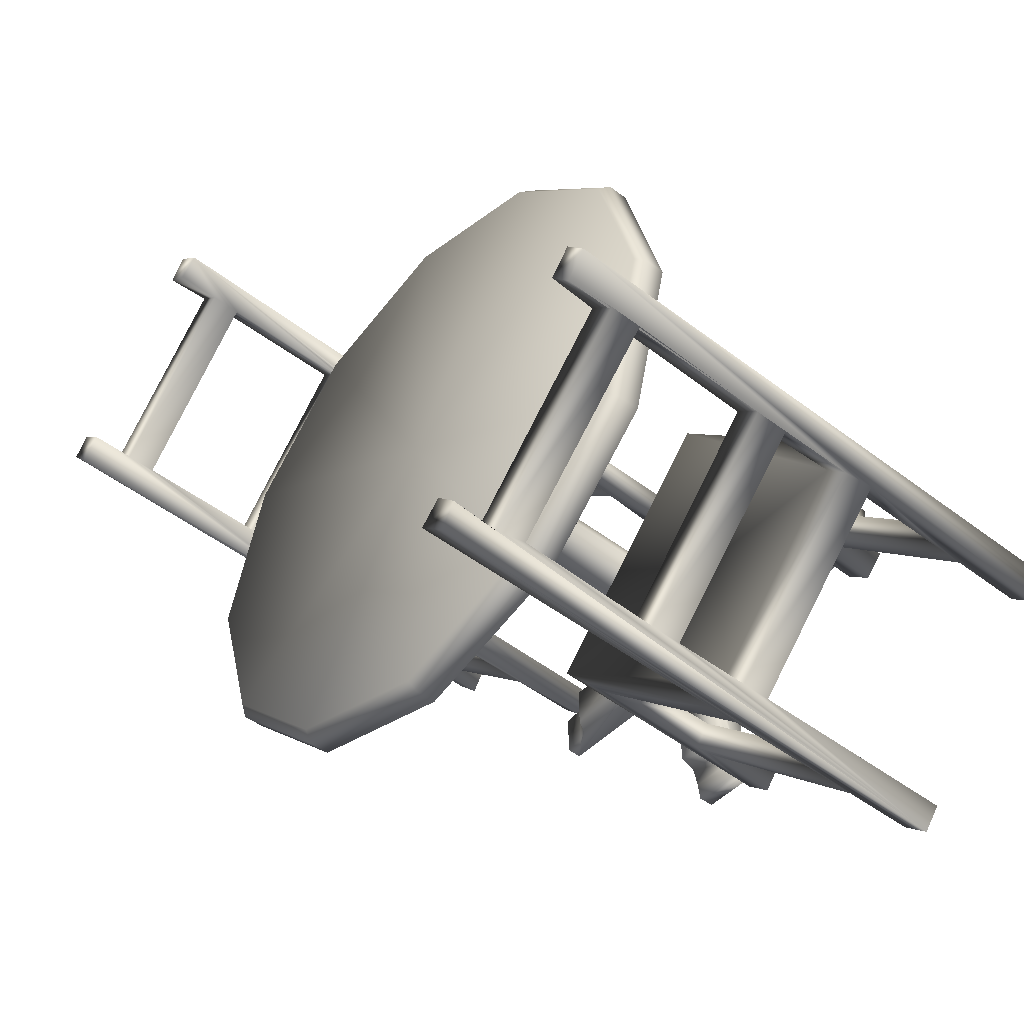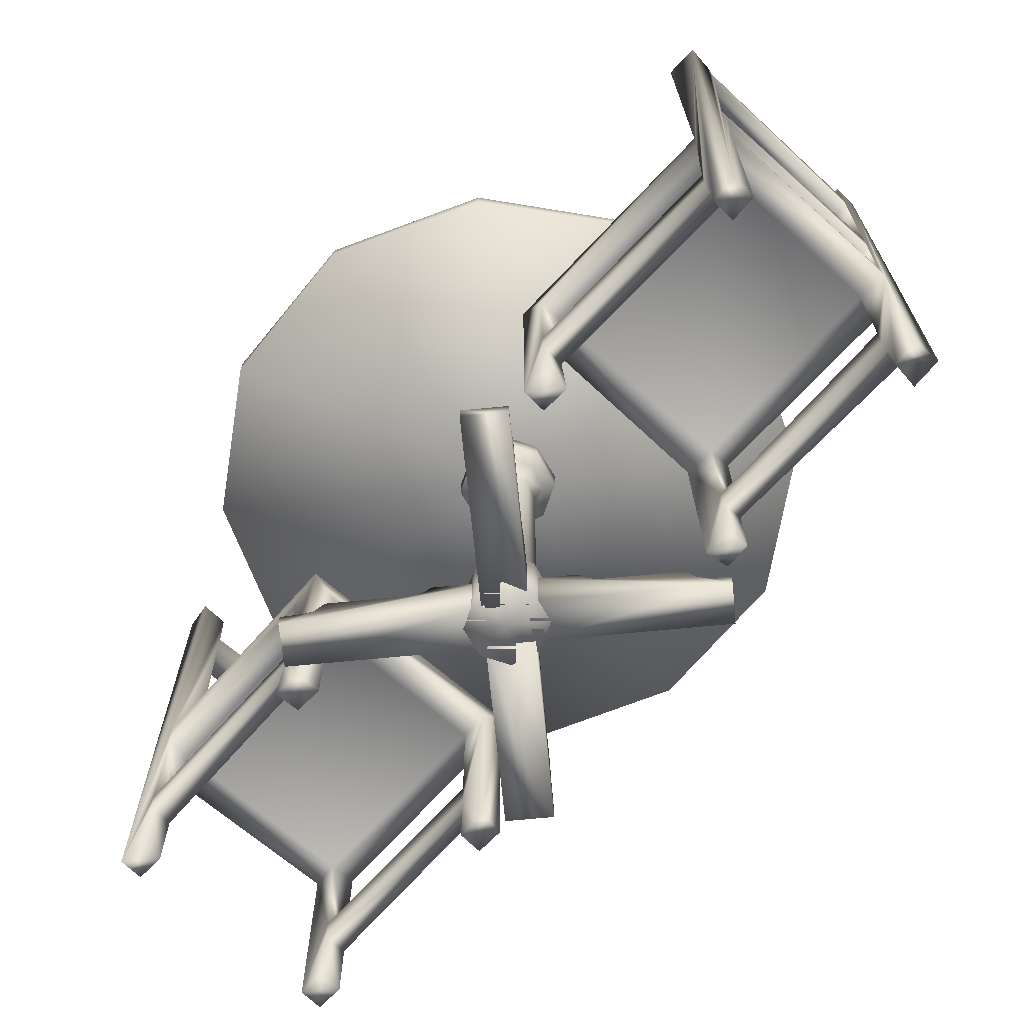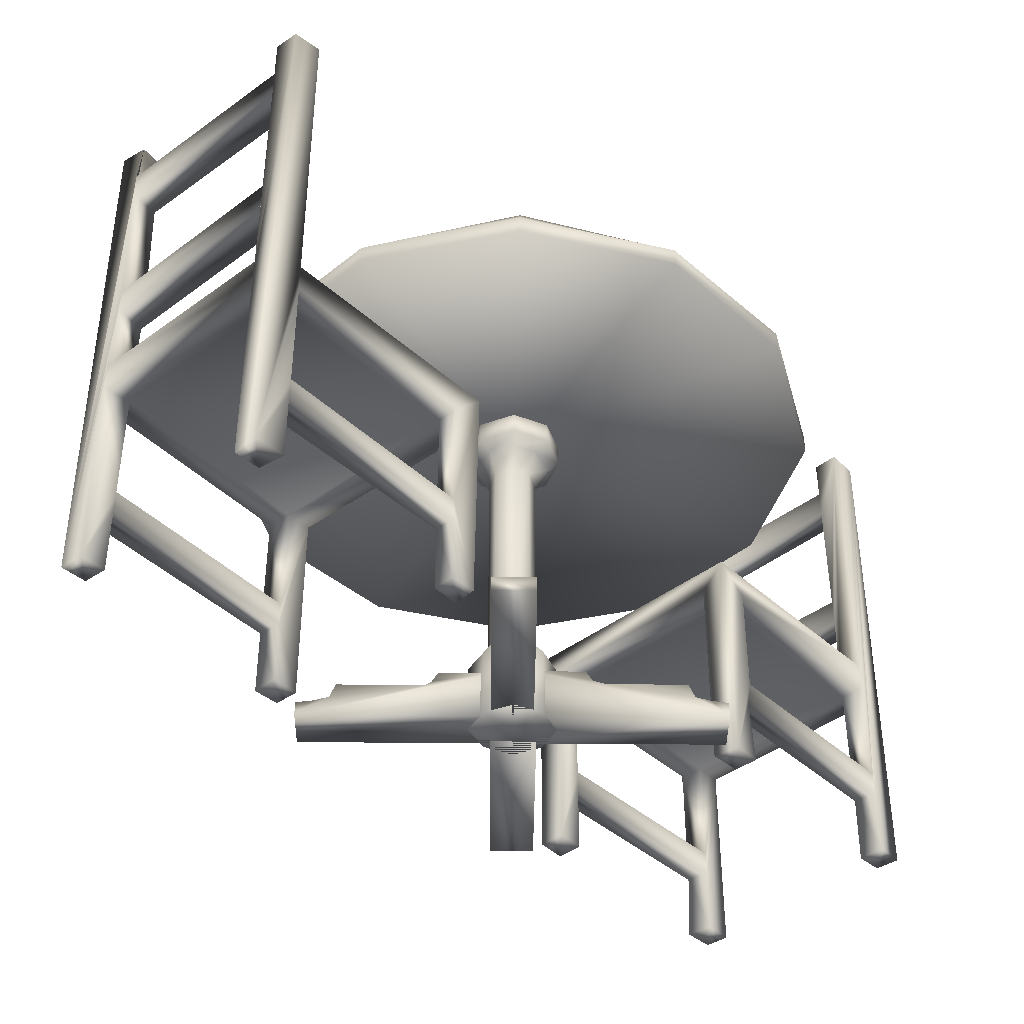
<metadata>
{"format":"obj","ext":"obj","renderer":"f3d","projection":"perspective","resolution":1024,"background":"white","views":[{"elev":-47.1,"azim":-131.0,"up":"+Z"},{"elev":-67.9,"azim":5.6,"up":"+Y"},{"elev":-41.3,"azim":89.4,"up":"+Y"}]}
</metadata>
<code>
v  -0.1892 0.009722 -0.3416
v  6.223 0.009722 -0.3416
v  -0.1892 58.3 -0.3416
v  5.236 58.3 5.118
v  4.25 0.009722 4.125
v  -0.1892 58.3 7.599
v  -0.1892 0.009722 6.606
v  -5.615 58.3 5.118
v  -4.628 0.009722 4.125
v  -8.081 58.3 -0.3416
v  -6.601 0.009722 -0.3416
v  -5.615 58.3 -5.801
v  -4.628 0.009722 -4.808
v  -0.1892 58.3 -7.786
v  -0.1892 0.009722 -6.793
v  5.236 58.3 -5.801
v  4.25 0.009722 -4.808
v  7.703 58.3 -0.3416
v  3.263 8.096 3.132
v  10.66 8.096 -3.319
v  3.263 8.096 -3.319
v  10.66 8.096 3.132
v  12.14 6.411 -3.319
v  12.14 6.411 3.132
v  13.62 5.737 -3.319
v  13.62 5.737 3.132
v  26.45 5.737 -3.319
v  26.45 5.737 3.132
v  27.93 3.379 -3.319
v  27.93 3.379 3.132
v  29.4 2.705 -3.319
v  29.4 2.705 3.132
v  32.86 2.368 -3.319
v  32.86 2.368 3.132
v  32.86 0.009722 -3.319
v  32.86 0.009722 3.132
v  3.263 0.009722 -3.319
v  3.263 0.009722 3.132
v  -3.642 8.096 2.636
v  3.263 8.096 11.07
v  3.263 8.096 2.636
v  -3.642 8.096 11.07
v  3.263 6.411 12.07
v  -3.642 6.411 12.07
v  3.263 5.737 13.06
v  -3.642 5.737 13.06
v  3.263 5.737 26.46
v  -3.642 5.737 26.46
v  3.263 3.379 27.45
v  -3.642 3.379 27.45
v  3.263 2.705 29.93
v  -3.642 2.705 29.93
v  3.263 2.368 32.41
v  -3.642 2.368 32.41
v  3.263 0.009722 32.41
v  3.263 0.009722 2.636
v  -3.642 0.009722 32.41
v  -3.642 0.009722 2.636
v  -3.149 8.096 -3.816
v  -11.04 8.096 3.132
v  -3.149 8.096 3.132
v  -11.04 8.096 -3.816
v  -12.52 6.411 3.132
v  -12.52 6.411 -3.816
v  -14 5.737 3.132
v  -14 5.737 -3.816
v  -26.82 5.737 3.132
v  -26.82 5.737 -3.816
v  -28.3 3.379 3.132
v  -28.3 3.379 -3.816
v  -29.78 2.705 3.132
v  -29.78 2.705 -3.816
v  -33.24 2.368 3.132
v  -33.24 2.368 -3.816
v  -33.24 0.009722 3.132
v  -3.149 0.009722 3.132
v  -33.24 0.009722 -3.816
v  -3.149 0.009722 -3.816
v  3.757 8.096 -3.319
v  -3.642 8.096 -11.26
v  -3.642 8.096 -3.319
v  3.757 8.096 -11.26
v  -3.642 6.411 -12.25
v  3.757 6.411 -12.25
v  -3.642 5.737 -14.24
v  3.757 5.737 -14.24
v  -3.642 5.737 -26.65
v  3.757 5.737 -26.65
v  -3.642 3.379 -27.64
v  3.757 3.379 -27.64
v  -3.642 2.705 -30.12
v  3.757 2.705 -30.12
v  -3.642 2.368 -32.6
v  3.757 2.368 -32.6
v  -3.642 0.009722 -32.6
v  3.757 0.009722 -32.6
v  -3.642 0.009722 -3.319
v  3.757 0.009722 -3.319
v  -0.1892 57.62 -48.98
v  23.98 57.62 -42.03
v  -0.1892 57.96 -0.8379
v  41.74 57.62 -24.66
v  48.15 57.62 -0.8379
v  41.74 57.62 23.48
v  23.98 57.62 41.35
v  -0.1892 57.62 47.8
v  -24.36 57.62 41.35
v  -42.11 57.62 23.48
v  -48.53 57.62 -0.8379
v  -42.11 57.62 -24.66
v  -24.36 57.62 -42.03
v  22.99 62.34 -41.04
v  -0.1892 62.34 -47.99
v  -0.1892 62.34 -0.8379
v  40.26 62.34 -24.16
v  41.74 60.65 -24.66
v  23.98 60.65 -42.03
v  -0.1892 60.65 -48.98
v  47.16 62.34 -0.8379
v  48.15 60.65 -0.8379
v  40.26 62.34 22.49
v  41.74 60.65 23.48
v  22.99 62.34 40.35
v  23.98 60.65 41.35
v  -0.1892 62.34 46.81
v  -0.1892 60.65 47.8
v  -23.37 62.34 40.35
v  -41.13 62.34 22.49
v  -42.11 60.65 23.48
v  -24.36 60.65 41.35
v  -48.53 60.65 -0.8379
v  -47.54 62.34 -0.8379
v  -41.13 62.34 -24.16
v  -42.11 60.65 -24.66
v  -23.37 62.34 -41.04
v  -24.36 60.65 -42.03
v  5.236 54.25 5.118
v  7.703 54.25 -0.3416
v  4.25 52.91 3.629
v  -0.1892 54.25 7.599
v  -0.1892 52.91 6.11
v  5.73 52.91 -0.3416
v  3.263 48.86 2.636
v  -0.1892 48.86 3.629
v  4.25 48.86 -0.3416
v  3.263 14.16 2.636
v  -0.1892 14.16 3.629
v  -0.1892 11.46 6.606
v  4.25 14.16 -0.3416
v  4.25 11.46 4.125
v  6.223 11.46 -0.3416
v  -4.628 11.46 4.125
v  -3.149 14.16 2.636
v  -6.601 11.46 -0.3416
v  -3.149 48.86 2.636
v  -4.135 14.16 -0.3416
v  -4.135 52.91 3.629
v  -4.135 48.86 -0.3416
v  -5.615 54.25 5.118
v  -6.108 52.91 -0.3416
v  -8.081 54.25 -0.3416
v  -0.1892 11.46 -6.793
v  4.25 11.46 -4.808
v  -0.1892 14.16 -3.816
v  3.263 14.16 -2.823
v  -0.1892 48.86 -3.816
v  3.263 48.86 -2.823
v  -0.1892 52.91 -6.297
v  4.25 52.91 -3.816
v  -0.1892 54.25 -7.786
v  5.236 54.25 -5.801
v  -5.615 54.25 -5.801
v  -4.135 52.91 -3.816
v  -3.149 48.86 -2.823
v  -3.149 14.16 -2.823
v  -4.628 11.46 -4.808
v  -8.081 0.3466 -37.56
v  -4.628 0.3466 -34.59
v  -10.55 0.3466 -34.59
v  -7.094 0.3466 -31.11
v  -35.7 0.3466 -62.87
v  -32.25 0.3466 -59.9
v  -38.17 0.3466 -59.9
v  -35.21 0.3466 -56.92
v  -32.25 0.3466 -11.26
v  -28.8 0.3466 -8.282
v  -35.21 0.3466 -8.282
v  -31.76 0.3466 -5.305
v  -59.87 0.3466 -37.07
v  -56.42 0.3466 -34.09
v  -62.34 0.3466 -34.09
v  -58.88 0.3466 -30.62
v  -38.17 32.69 -59.9
v  -35.21 32.69 -56.92
v  -59.87 32.69 -37.07
v  -56.42 32.69 -34.09
v  -58.88 32.69 -31.11
v  -32.25 32.69 -11.26
v  -35.21 32.69 -8.779
v  -32.25 32.69 -59.9
v  -8.081 32.69 -37.56
v  -10.55 32.69 -34.59
v  -7.094 32.69 -31.11
v  -28.8 32.69 -8.282
v  -4.628 37.07 -34.09
v  -32.25 37.07 -59.9
v  -34.72 37.07 -56.92
v  -56.42 37.07 -34.09
v  -31.76 37.07 -5.305
v  -58.88 37.07 -30.62
v  -59.38 37.07 -37.07
v  -38.17 37.07 -59.9
v  -34.72 14.83 -8.779
v  -34.72 11.13 -8.282
v  -58.88 14.83 -31.11
v  -58.88 11.13 -31.11
v  -59.38 85.92 -30.62
v  -62.34 85.92 -34.09
v  -8.081 14.83 -37.56
v  -32.25 14.83 -59.9
v  -36.2 85.92 -63.37
v  -32.25 85.92 -59.9
v  -32.25 11.13 -59.9
v  -8.081 11.13 -37.07
v  -34.72 11.13 -56.92
v  -35.21 85.92 -56.92
v  -35.21 79.18 -56.92
v  -35.21 74.47 -56.92
v  -34.72 53.24 -56.92
v  -34.72 48.53 -56.92
v  -56.42 79.18 -34.59
v  -56.42 74.47 -34.59
v  -56.42 85.92 -34.09
v  -55.92 48.53 -34.09
v  -55.92 53.24 -34.09
v  -59.38 53.24 -37.07
v  -59.87 74.47 -37.56
v  -59.38 48.19 -37.07
v  -59.87 79.18 -37.56
v  -59.38 85.92 -37.56
v  -34.72 14.83 -56.92
v  -10.55 11.13 -34.59
v  -10.55 14.83 -34.59
v  -38.17 48.53 -59.9
v  -38.17 53.24 -59.9
v  -38.66 74.8 -59.9
v  -38.17 79.18 -60.39
v  -38.17 85.92 -59.9
v  -56.42 14.83 -34.09
v  -32.25 14.83 -11.26
v  -56.42 11.13 -34.09
v  -32.25 11.13 -11.26
v  8.689 0.3466 37.87
v  5.73 0.3466 34.9
v  11.65 0.3466 34.9
v  8.196 0.3466 31.92
v  36.8 0.3466 62.69
v  33.84 0.3466 59.71
v  39.27 0.3466 59.71
v  36.31 0.3466 56.73
v  32.86 0.3466 11.07
v  29.4 0.3466 8.095
v  35.32 0.3466 8.592
v  32.36 0.3466 5.614
v  60.48 0.3466 36.88
v  57.52 0.3466 33.9
v  63.44 0.3466 33.9
v  59.99 0.3466 30.43
v  39.27 32.69 60.21
v  36.31 32.69 56.73
v  60.97 32.69 36.88
v  57.03 32.69 33.9
v  59.49 32.69 30.43
v  32.86 32.69 11.07
v  35.32 32.69 8.592
v  33.84 32.69 59.71
v  8.689 32.69 37.87
v  11.16 32.69 34.9
v  8.196 32.69 31.92
v  28.91 32.69 8.095
v  5.73 37.07 34.9
v  33.84 37.07 59.71
v  36.31 37.07 56.73
v  57.03 37.07 33.9
v  32.36 37.07 5.118
v  59.49 37.07 30.43
v  39.27 37.07 60.21
v  60.48 37.07 36.88
v  35.32 14.83 8.592
v  35.32 11.13 8.592
v  59.49 14.83 30.43
v  59.99 11.13 30.43
v  32.86 11.13 11.07
v  59.99 85.92 30.43
v  62.94 85.92 33.9
v  39.76 48.53 59.71
v  39.27 53.24 59.71
v  60.48 48.19 36.88
v  35.82 48.53 56.73
v  39.76 74.8 60.21
v  39.76 85.92 59.71
v  37.3 85.92 63.18
v  60.48 53.24 36.88
v  39.76 79.18 60.21
v  60.48 74.47 36.88
v  35.82 53.24 56.73
v  36.31 74.47 57.23
v  60.48 79.18 36.88
v  36.31 14.83 56.73
v  11.16 11.13 34.9
v  11.16 14.83 34.9
v  36.31 11.13 56.73
v  60.48 85.92 36.88
v  32.86 14.83 11.07
v  8.689 14.83 37.87
v  33.35 14.83 59.71
v  33.35 85.92 59.71
v  33.35 11.13 59.71
v  8.689 11.13 37.87
v  36.31 85.92 57.23
v  36.31 79.18 57.23
v  57.03 79.18 33.9
v  57.03 74.47 33.9
v  57.03 85.92 33.9
v  57.03 53.24 33.9
v  57.03 48.53 33.9
v  57.03 14.83 33.9
v  57.03 11.13 33.9
l 1 2
l 3 1
l 1 3
l 3 4
l 1 5
l 3 1
l 1 3
l 3 6
l 1 7
l 3 1
l 1 3
l 3 8
l 1 9
l 3 1
l 1 3
l 3 10
l 1 11
l 3 1
l 1 3
l 3 12
l 1 13
l 3 1
l 1 3
l 3 14
l 1 15
l 3 1
l 1 3
l 3 16
l 1 17
l 3 1
l 1 3
l 3 18
f 19 20 21
f 19 22 20
f 22 23 20
f 22 24 23
f 24 25 23
f 24 26 25
f 26 27 25
f 26 28 27
f 28 29 27
f 28 30 29
f 30 31 29
f 30 32 31
f 32 33 31
f 32 34 33
f 20 23 21
f 35 21 25
f 34 35 33
f 34 36 35
f 36 37 35
f 36 38 37
f 38 21 37
f 38 19 21
f 19 38 36
f 24 22 19
f 36 34 32
f 36 32 30
f 36 30 26
f 19 36 26
f 30 28 26
f 24 19 26
f 37 21 35
f 33 35 31
f 31 35 29
f 29 35 25
f 27 29 25
f 21 23 25
f 39 40 41
f 39 42 40
f 42 43 40
f 42 44 43
f 44 45 43
f 44 46 45
f 46 47 45
f 46 48 47
f 48 49 47
f 48 50 49
f 50 51 49
f 50 52 51
f 52 53 51
f 52 54 53
f 55 41 45
f 49 55 45
f 47 49 45
f 51 55 49
f 56 41 55
f 53 55 51
f 40 43 41
f 54 55 53
f 54 57 55
f 57 56 55
f 57 58 56
f 58 41 56
f 58 39 41
f 39 58 57
f 44 42 39
f 57 54 52
f 57 52 50
f 57 50 46
f 39 57 46
f 50 48 46
f 44 39 46
f 41 43 45
f 59 60 61
f 59 62 60
f 62 63 60
f 62 64 63
f 64 65 63
f 64 66 65
f 66 67 65
f 66 68 67
f 68 69 67
f 68 70 69
f 70 71 69
f 70 72 71
f 72 73 71
f 72 74 73
f 60 63 61
f 75 61 65
f 76 61 75
f 73 75 71
f 71 75 69
f 69 75 65
f 67 69 65
f 74 75 73
f 74 77 75
f 77 76 75
f 77 78 76
f 78 61 76
f 78 59 61
f 59 78 77
f 64 62 59
f 59 77 66
f 77 74 72
f 77 72 70
f 77 70 66
f 70 68 66
f 64 59 66
f 61 63 65
f 79 80 81
f 79 82 80
f 82 83 80
f 82 84 83
f 84 85 83
f 84 86 85
f 86 87 85
f 86 88 87
f 88 89 87
f 88 90 89
f 90 91 89
f 90 92 91
f 92 93 91
f 92 94 93
f 94 95 93
f 94 96 95
f 96 97 95
f 96 98 97
f 98 81 97
f 98 79 81
f 79 98 96
f 84 82 79
f 79 96 86
f 84 79 86
f 96 94 92
f 96 92 90
f 96 90 86
f 90 88 86
f 97 81 95
f 80 83 81
f 95 81 85
f 81 83 85
f 93 95 91
f 91 95 89
f 89 95 85
f 87 89 85
f 99 100 101
f 100 102 101
f 102 103 101
f 103 104 101
f 104 105 101
f 105 106 101
f 106 107 101
f 107 108 101
f 108 109 101
f 109 110 101
f 110 111 101
f 111 99 101
f 112 113 114
f 115 112 114
f 115 116 112
f 117 118 113
f 112 117 113
f 116 117 112
f 119 115 114
f 120 116 115
f 119 120 115
f 121 119 114
f 122 120 119
f 121 122 119
f 123 121 114
f 124 122 121
f 125 123 114
f 125 126 123
f 126 124 123
f 123 124 121
f 124 105 122
f 106 105 124
f 127 125 114
f 128 127 114
f 128 129 127
f 130 126 125
f 127 130 125
f 129 130 127
f 130 107 126
f 108 107 130
f 129 108 130
f 109 108 129
f 131 109 129
f 107 106 126
f 132 128 114
f 131 129 128
f 132 131 128
f 133 132 114
f 134 131 132
f 133 134 132
f 135 133 114
f 113 135 114
f 136 134 133
f 135 136 133
f 118 136 135
f 136 111 134
f 99 111 136
f 118 99 136
f 113 118 135
f 111 110 134
f 134 110 131
f 110 109 131
f 100 99 118
f 117 100 118
f 102 100 117
f 116 102 117
f 103 102 116
f 120 103 116
f 104 103 120
f 122 104 120
f 105 104 122
f 126 106 124
f 137 138 18
f 4 137 18
f 137 139 138
f 140 137 4
f 141 139 137
f 140 141 137
f 139 142 138
f 139 143 142
f 144 143 139
f 143 145 142
f 143 146 145
f 147 146 143
f 144 147 143
f 141 144 139
f 147 148 146
f 146 149 145
f 146 150 149
f 148 150 146
f 148 7 150
f 150 151 149
f 150 5 151
f 7 5 150
f 5 2 151
f 6 140 4
f 5 1 2
f 7 1 5
f 17 1 15
f 2 1 17
f 9 7 148
f 152 9 148
f 11 9 152
f 152 148 147
f 153 152 147
f 154 152 153
f 154 11 152
f 153 147 144
f 155 153 144
f 156 153 155
f 156 154 153
f 155 144 141
f 157 155 141
f 158 155 157
f 158 156 155
f 157 141 140
f 159 157 140
f 160 157 159
f 159 140 6
f 8 159 6
f 161 159 8
f 161 160 159
f 160 158 157
f 10 161 8
f 6 4 3
f 4 18 3
f 16 14 3
f 18 16 3
f 9 1 7
f 11 1 9
f 13 1 11
f 15 1 13
f 17 15 162
f 163 17 162
f 2 17 163
f 163 162 164
f 165 163 164
f 151 163 165
f 151 2 163
f 165 164 166
f 167 165 166
f 149 165 167
f 149 151 165
f 167 166 168
f 169 167 168
f 145 167 169
f 145 149 167
f 169 168 170
f 171 169 170
f 142 169 171
f 171 170 14
f 16 171 14
f 138 171 16
f 138 142 171
f 14 12 3
f 12 10 3
f 8 6 3
f 10 8 3
f 142 145 169
f 18 138 16
f 172 161 10
f 12 172 10
f 172 173 161
f 170 172 12
f 168 173 172
f 170 168 172
f 173 160 161
f 173 174 160
f 166 174 173
f 174 158 160
f 174 175 158
f 164 175 174
f 166 164 174
f 168 166 173
f 164 162 175
f 175 156 158
f 175 176 156
f 162 176 175
f 162 15 176
f 176 154 156
f 176 13 154
f 15 13 176
f 13 11 154
f 14 170 12
f 177 178 179
f 179 178 180
f 181 182 183
f 183 182 184
f 185 186 187
f 187 186 188
f 189 190 191
f 191 190 192
f 193 194 195
f 195 194 196
f 197 196 198
f 198 199 197
f 194 200 201
f 201 202 194
f 202 203 204
f 204 198 202
f 198 196 194
f 194 202 198
f 205 206 207
f 207 208 205
f 208 209 205
f 209 208 210
f 211 208 207
f 207 212 211
f 199 209 210
f 210 197 199
f 209 199 213
f 213 188 209
f 214 213 215
f 213 214 188
f 188 214 187
f 215 216 214
f 216 215 191
f 215 197 191
f 191 215 197
f 197 210 191
f 191 192 216
f 217 218 191
f 191 210 217
f 188 186 204
f 204 209 188
f 204 205 209
f 204 203 205
f 180 178 205
f 205 203 180
f 201 200 206
f 206 205 201
f 178 219 201
f 201 205 178
f 220 200 194
f 206 200 221
f 221 200 220
f 207 206 222
f 221 222 206
f 182 181 221
f 220 223 221
f 221 223 182
f 223 220 219
f 219 224 223
f 182 223 225
f 225 184 182
f 178 177 224
f 224 219 178
f 222 226 227
f 227 228 222
f 222 228 229
f 229 230 222
f 222 230 207
f 228 227 231
f 231 232 228
f 210 231 233
f 210 208 234
f 234 235 210
f 210 235 232
f 233 217 210
f 236 237 232
f 232 235 236
f 230 229 235
f 235 234 230
f 211 238 234
f 234 208 211
f 239 240 233
f 233 231 239
f 194 241 220
f 242 243 241
f 241 225 242
f 179 180 242
f 242 180 203
f 243 242 203
f 203 202 243
f 184 225 183
f 241 183 225
f 193 183 241
f 241 194 193
f 212 193 195
f 181 183 193
f 195 211 212
f 193 212 181
f 181 212 244
f 211 195 218
f 218 195 189
f 218 240 211
f 189 191 218
f 245 244 238
f 238 244 230
f 207 230 244
f 244 212 207
f 238 236 245
f 181 245 246
f 246 247 181
f 248 221 181
f 247 246 237
f 229 228 246
f 246 245 229
f 237 239 247
f 249 215 213
f 213 250 249
f 251 249 250
f 250 252 251
f 190 251 216
f 249 251 195
f 195 251 190
f 195 196 249
f 190 189 195
f 216 192 190
f 186 185 252
f 252 250 186
f 186 250 204
f 204 250 198
f 220 241 243
f 243 219 220
f 225 223 224
f 224 242 225
f 252 214 216
f 216 251 252
f 179 242 224
f 224 177 179
f 187 214 252
f 252 185 187
f 213 199 198
f 198 250 213
f 243 202 201
f 201 219 243
f 249 196 197
f 197 215 249
f 229 245 236
f 236 235 229
f 230 234 238
f 227 247 239
f 239 231 227
f 237 246 228
f 228 232 237
f 218 217 233
f 233 240 218
f 248 226 222
f 222 221 248
f 227 226 248
f 248 247 227
f 232 231 210
f 244 245 181
f 181 247 248
f 253 254 255
f 255 254 256
f 257 258 259
f 259 258 260
f 261 262 263
f 263 262 264
f 265 266 267
f 267 266 268
f 269 270 271
f 271 270 272
f 273 272 274
f 274 275 273
f 270 276 277
f 277 278 270
f 278 279 280
f 280 274 278
f 274 272 270
f 270 278 274
f 281 282 283
f 283 284 281
f 284 285 281
f 285 284 286
f 283 287 288
f 288 284 283
f 275 285 286
f 286 273 275
f 289 275 274
f 285 275 289
f 289 264 285
f 290 289 291
f 289 290 264
f 264 290 263
f 291 292 290
f 263 290 293
f 292 291 267
f 291 273 267
f 267 291 273
f 267 268 292
f 294 295 267
f 273 286 267
f 267 286 294
f 288 271 295
f 295 271 265
f 271 288 287
f 287 269 271
f 296 287 283
f 269 287 257
f 257 287 296
f 297 296 298
f 283 299 296
f 296 297 257
f 257 259 269
f 257 297 300
f 301 302 257
f 298 303 297
f 304 300 305
f 306 307 300
f 300 297 306
f 305 308 304
f 309 270 269
f 269 259 309
f 310 311 309
f 309 312 310
f 309 259 312
f 260 312 259
f 255 256 310
f 310 256 279
f 311 310 279
f 279 278 311
f 265 267 295
f 295 313 288
f 293 261 263
f 274 314 289
f 264 262 280
f 280 285 264
f 280 281 285
f 280 279 281
f 281 279 256
f 256 254 281
f 277 276 282
f 282 281 277
f 254 315 277
f 277 281 254
f 316 276 270
f 282 276 302
f 302 276 316
f 283 282 317
f 302 317 282
f 258 257 302
f 316 318 302
f 302 318 258
f 318 316 315
f 315 319 318
f 254 253 319
f 319 315 254
f 317 320 321
f 321 307 317
f 317 307 306
f 306 299 317
f 317 299 283
f 307 321 322
f 322 323 307
f 323 322 286
f 286 322 324
f 303 305 323
f 323 325 303
f 286 325 323
f 286 284 326
f 326 325 286
f 324 294 286
f 299 306 325
f 325 326 299
f 288 298 326
f 326 284 288
f 270 309 316
f 327 291 289
f 289 314 327
f 328 327 314
f 314 293 328
f 327 328 271
f 271 328 266
f 271 272 327
f 266 265 271
f 262 261 293
f 293 314 262
f 262 314 280
f 280 314 274
f 316 309 311
f 311 315 316
f 312 318 319
f 319 310 312
f 293 290 292
f 292 328 293
f 266 328 292
f 292 268 266
f 258 318 312
f 312 260 258
f 255 310 319
f 319 253 255
f 311 278 277
f 277 315 311
f 327 272 273
f 273 291 327
f 306 297 303
f 303 325 306
f 298 296 299
f 299 326 298
f 321 304 308
f 308 322 321
f 305 300 307
f 307 323 305
f 295 294 324
f 324 313 295
f 301 320 317
f 317 302 301
f 321 320 301
f 301 304 321
f 308 313 324
f 324 322 308
f 300 304 257
f 257 304 301

</code>
